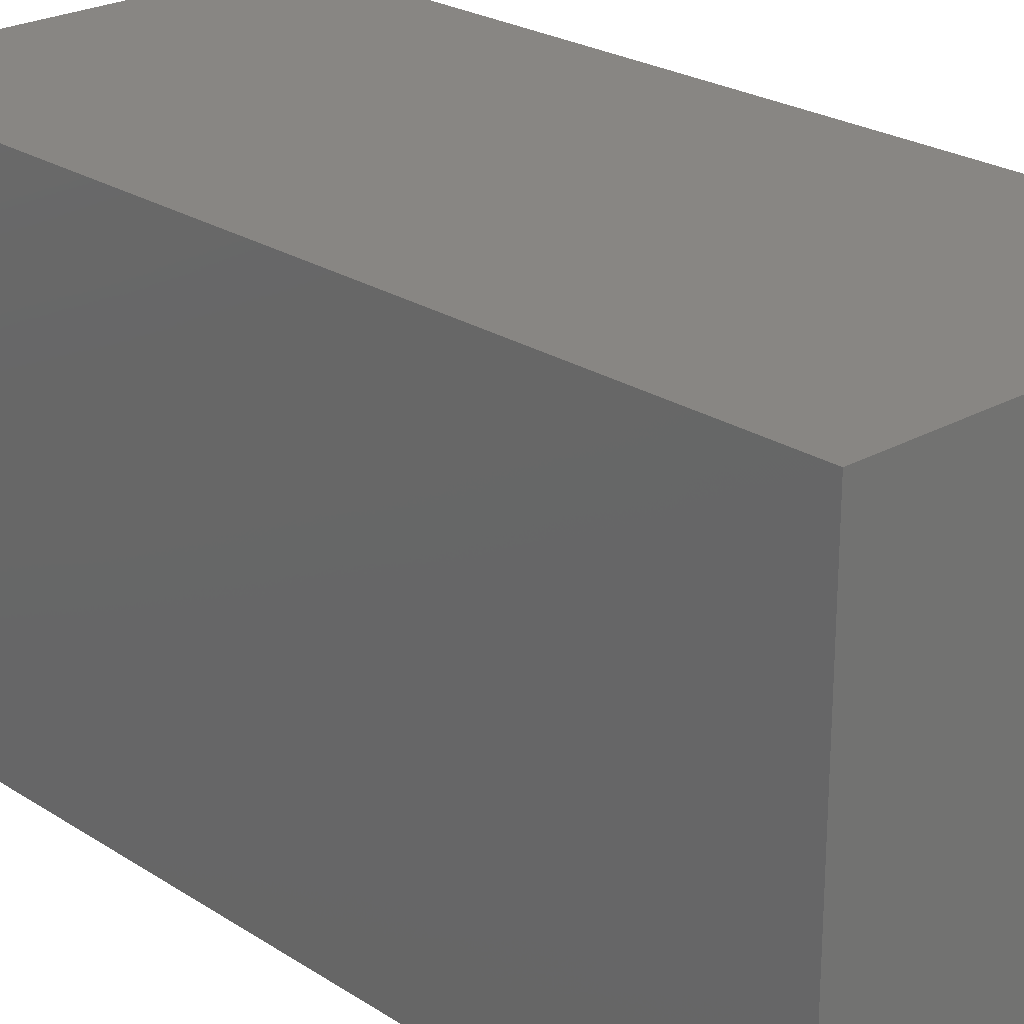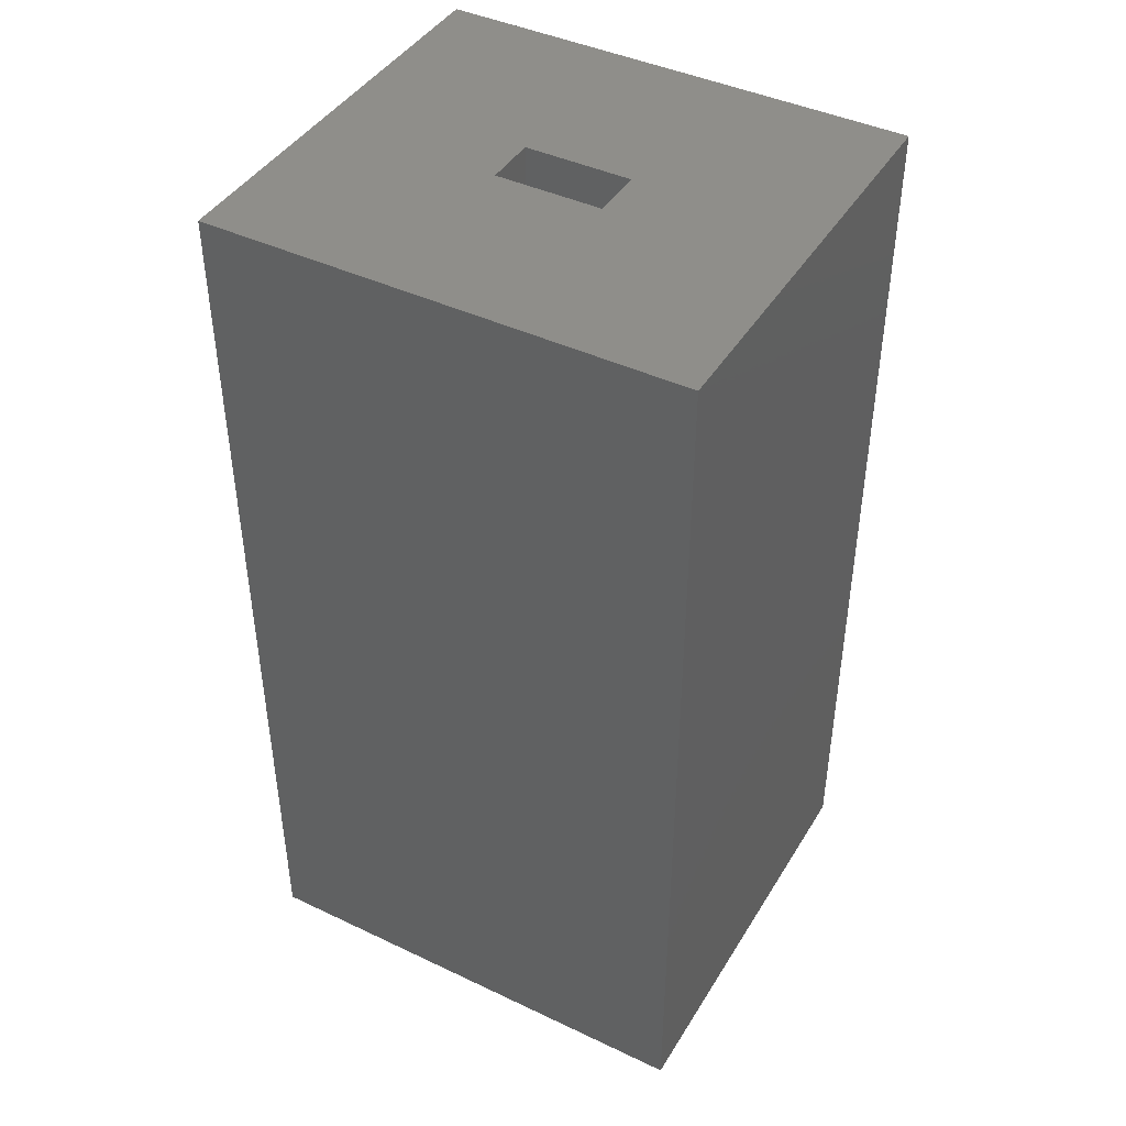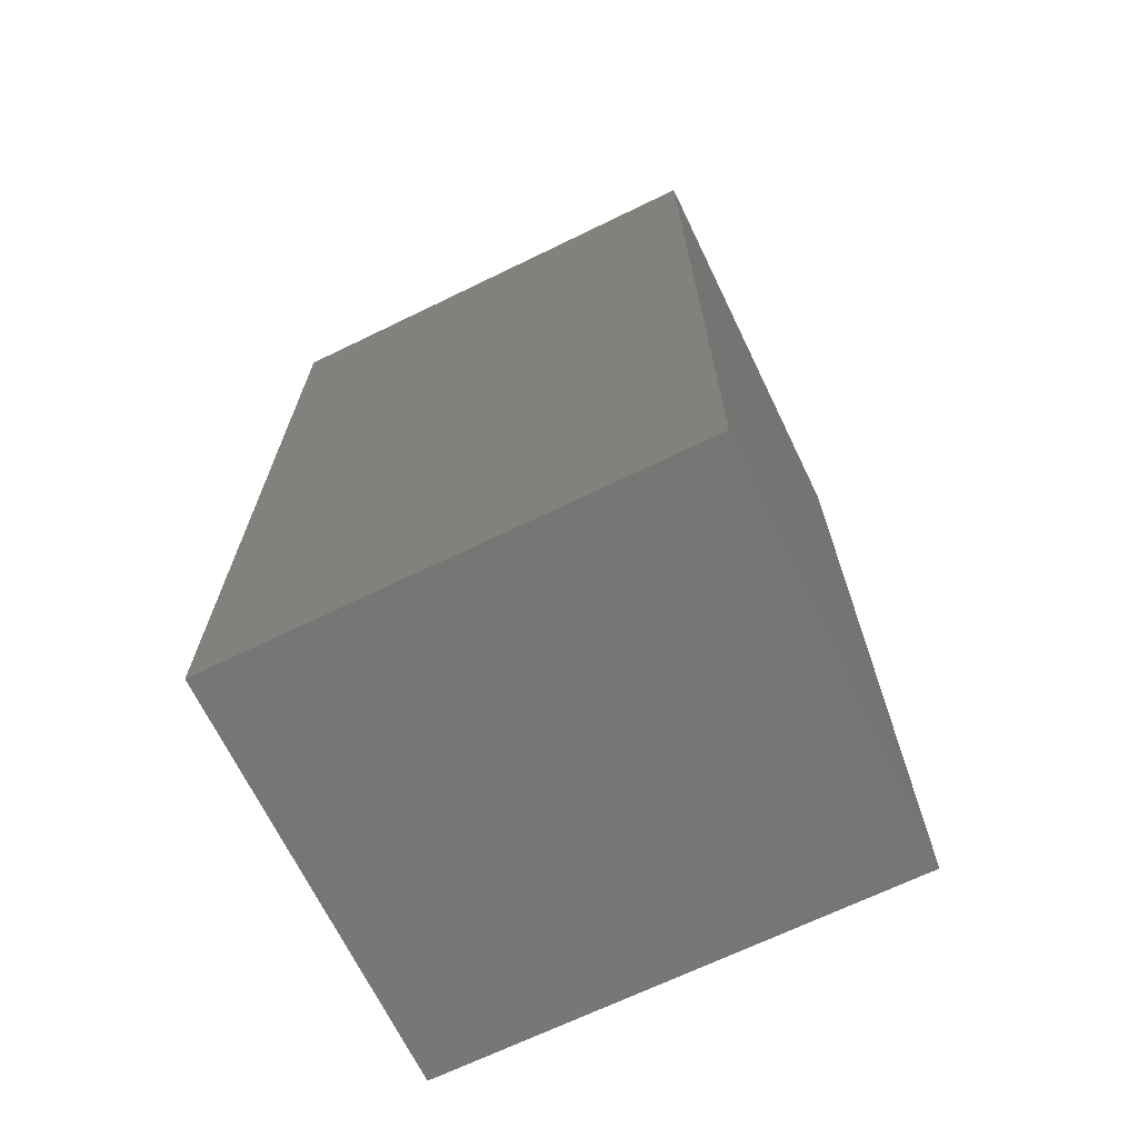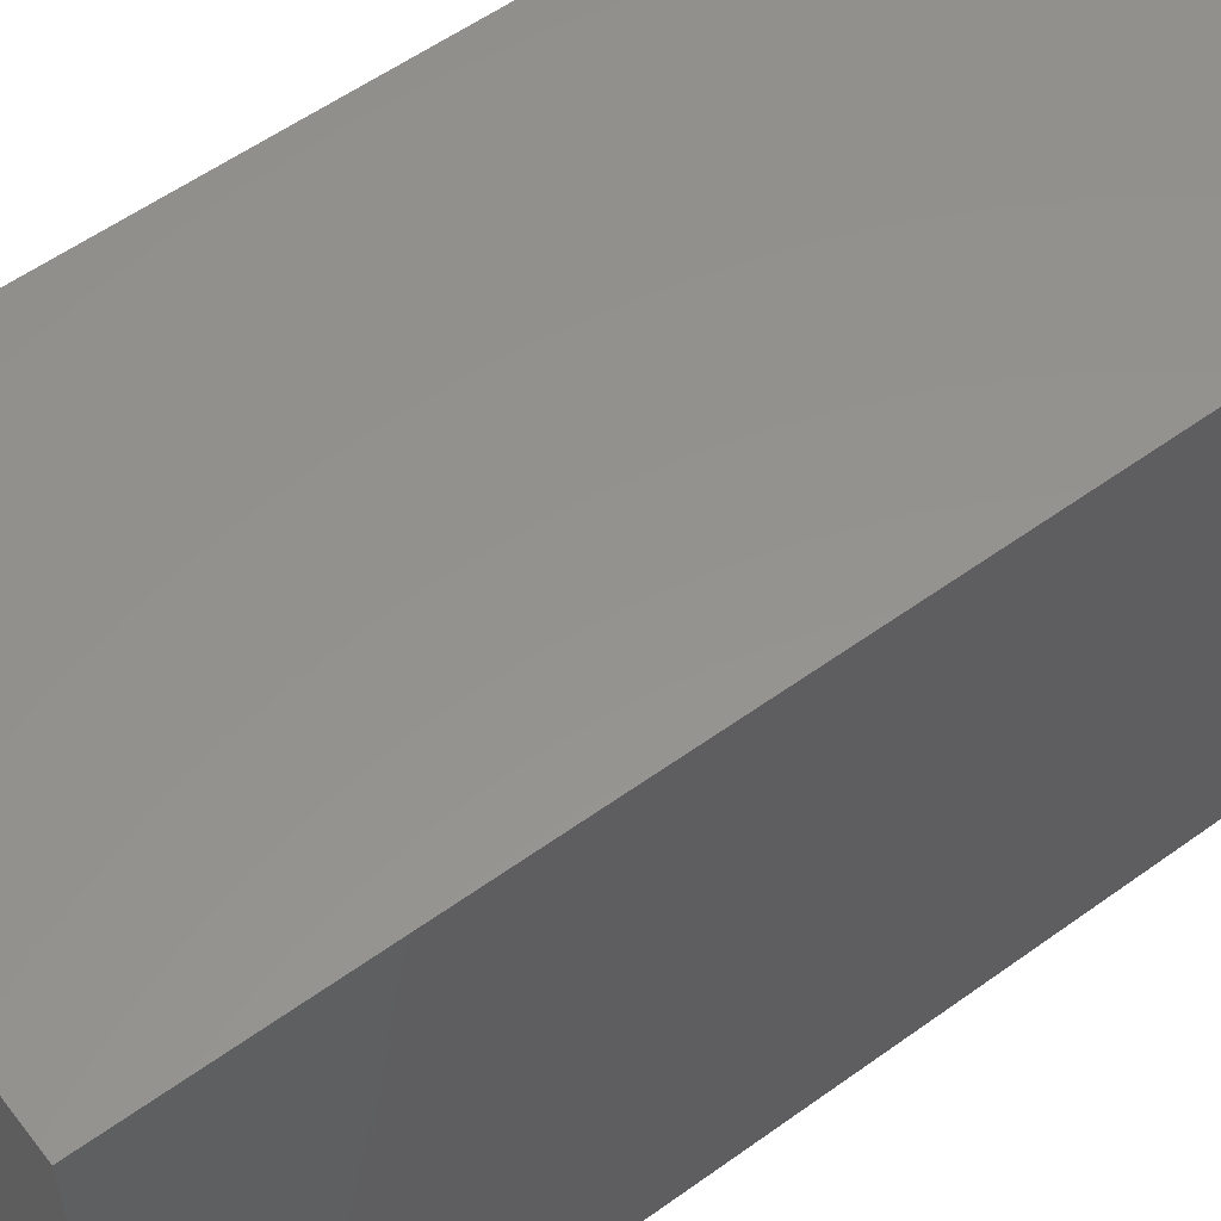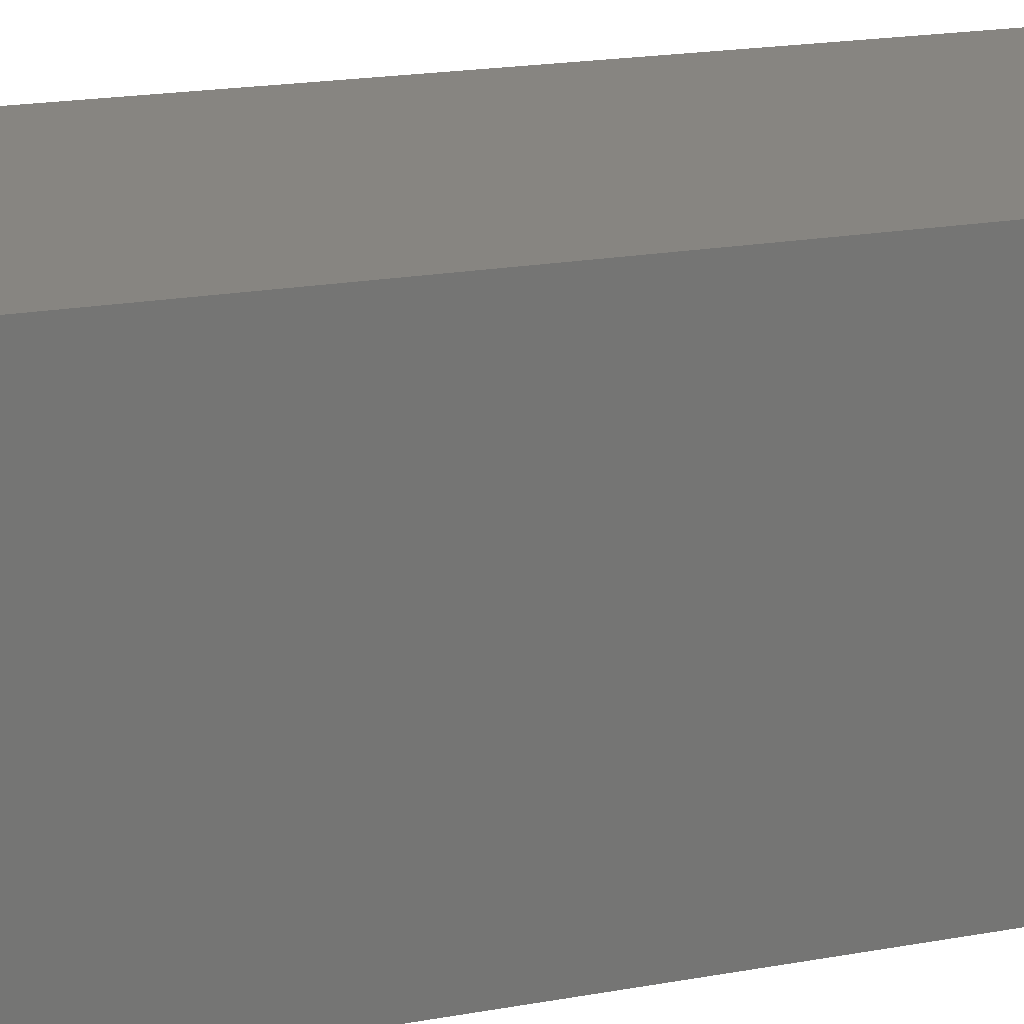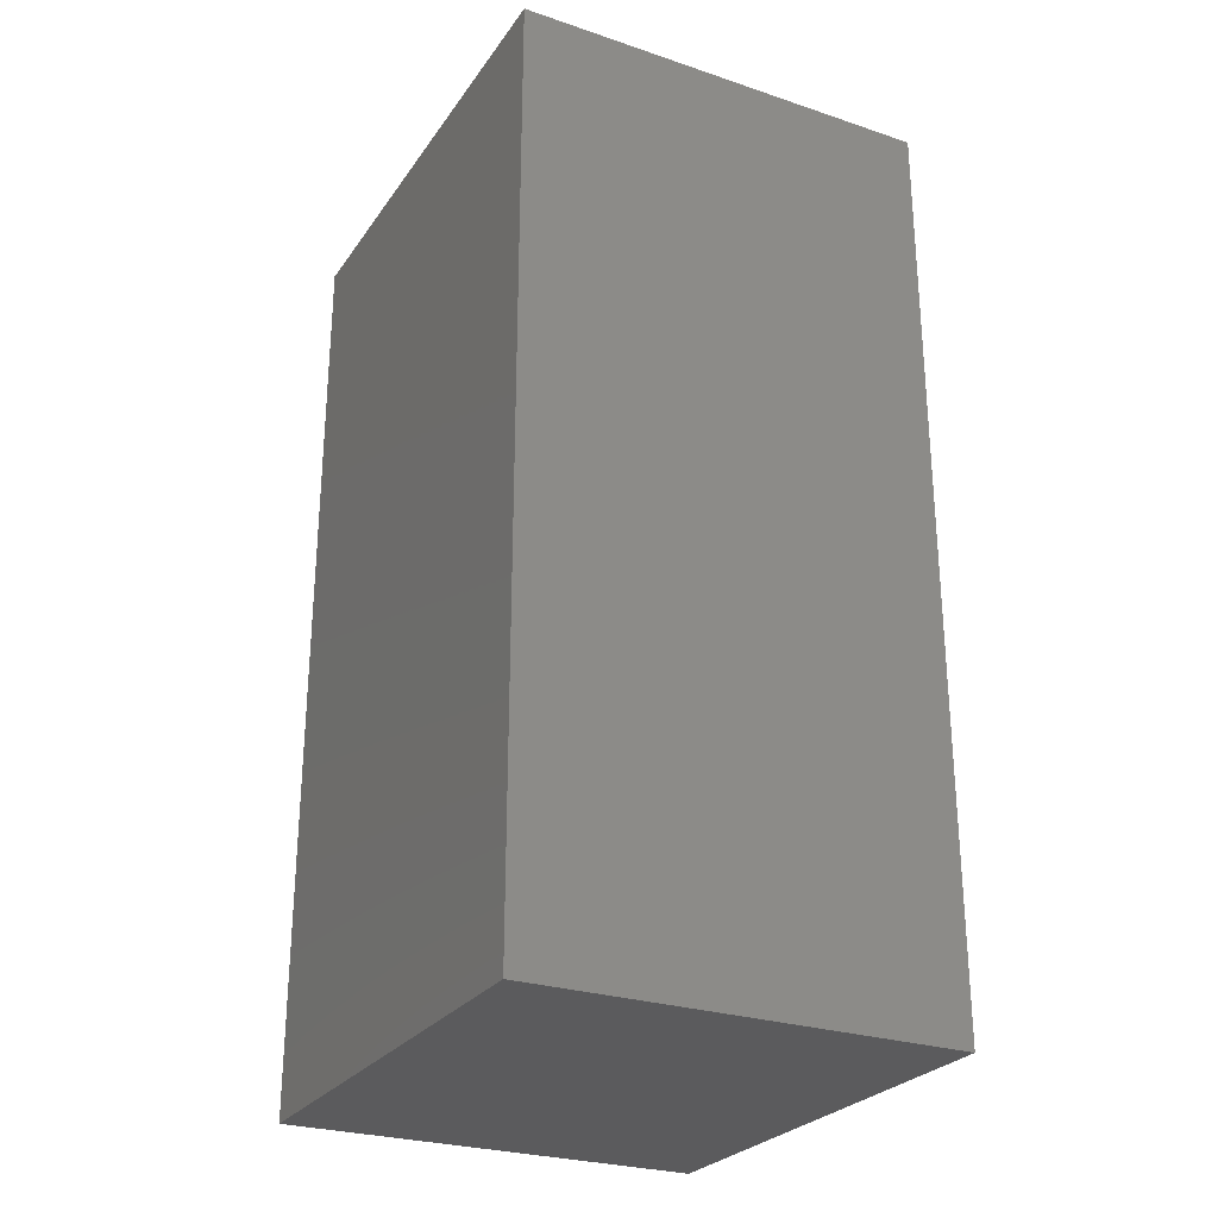
<metadata>
{"format":"stl","ext":"stl","renderer":"f3d","projection":"perspective","resolution":1024,"background":"white","views":[{"elev":24.0,"azim":-43.1,"up":"+Z"},{"elev":43.0,"azim":-60.7,"up":"+Y"},{"elev":-68.7,"azim":115.9,"up":"+Y"},{"elev":56.3,"azim":52.9,"up":"+Z"},{"elev":22.2,"azim":73.2,"up":"+Z"},{"elev":-26.9,"azim":-27.4,"up":"+Y"}]}
</metadata>
<code>
# stl→obj: 16 verts, 28 faces
v 0.125 -0.4766 -0.25
v 0.05469 -0.4766 -0.1953
v 0.07031 -0.4766 -0.1953
v 0.125 -0.4766 -0.109
v 0.07031 -0.4766 -0.1637
v 0.05469 -0.4766 -0.1637
v -7.829e-18 -0.4766 -0.109
v 9.294e-34 -0.4766 -0.25
v 0.07031 -0.6953 -0.1953
v 0.05469 -0.6953 -0.1953
v 0.05469 -0.6953 -0.1637
v 0.07031 -0.6953 -0.1637
v 0.125 -0.75 -0.25
v 0.125 -0.75 -0.109
v -7.829e-18 -0.75 -0.109
v -7.704e-34 -0.75 -0.25
f 1 2 3
f 4 1 3
f 4 3 5
f 4 5 6
f 4 6 7
f 7 6 8
f 8 6 2
f 8 2 1
f 9 3 10
f 10 3 2
f 11 10 6
f 6 10 2
f 12 5 9
f 9 5 3
f 5 12 6
f 6 12 11
f 12 9 11
f 11 9 10
f 13 1 14
f 14 1 4
f 14 15 13
f 13 15 16
f 13 16 1
f 1 16 8
f 4 7 14
f 14 7 15
f 16 15 8
f 8 15 7

</code>
